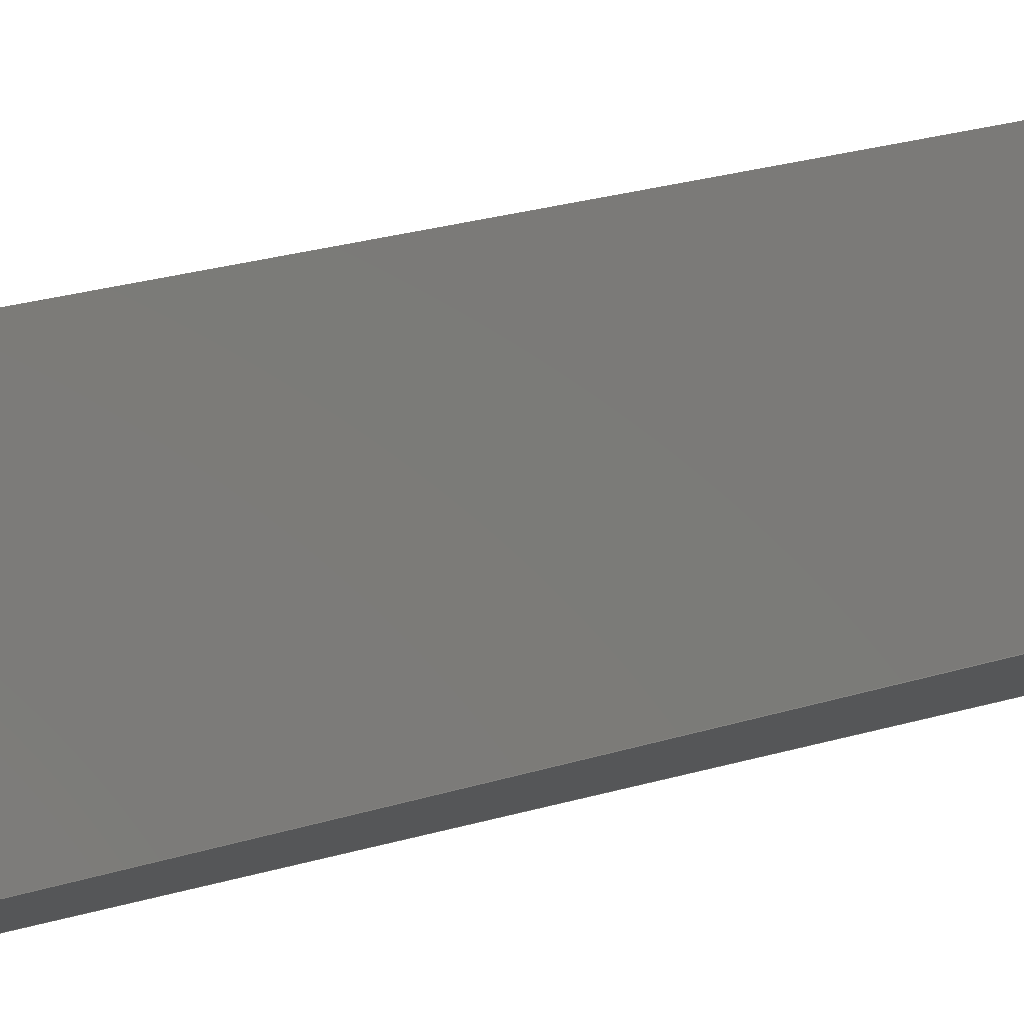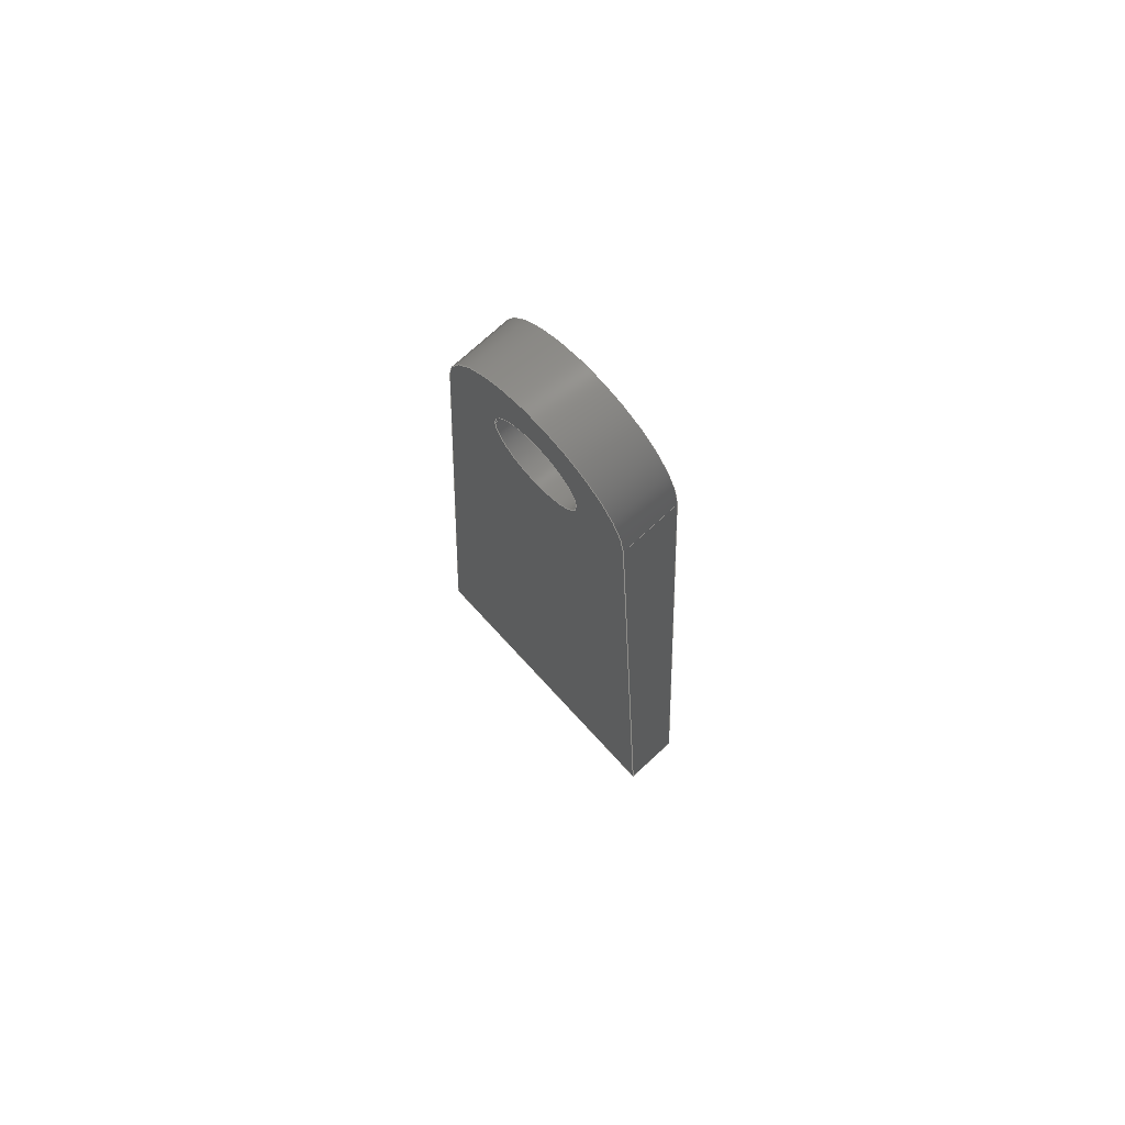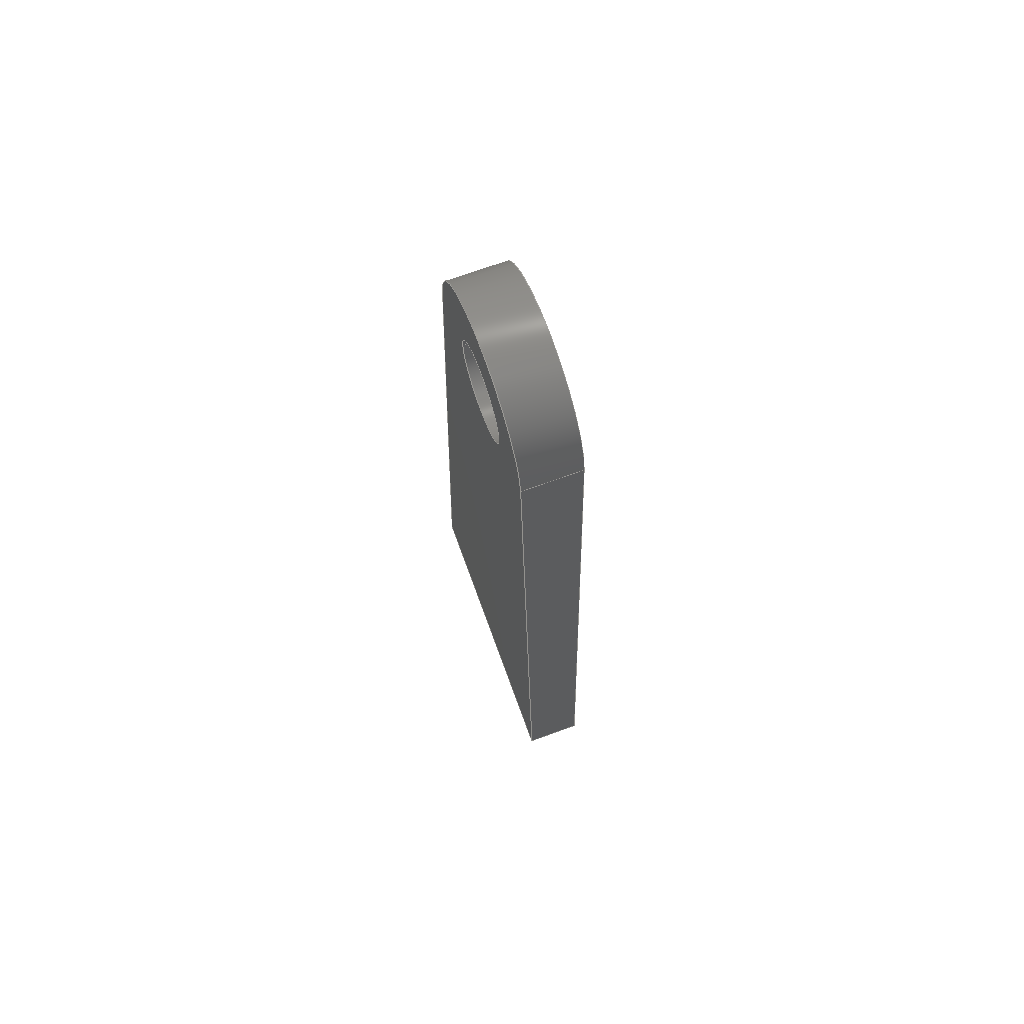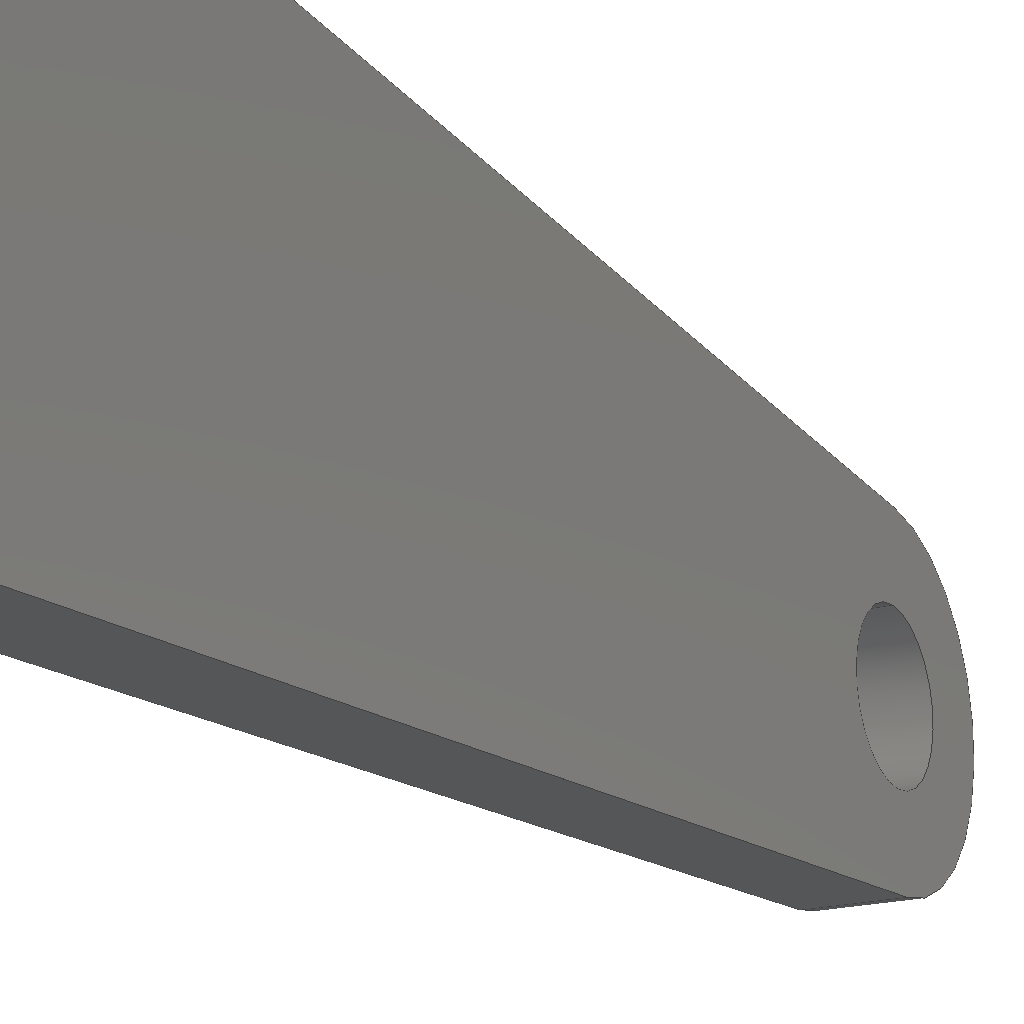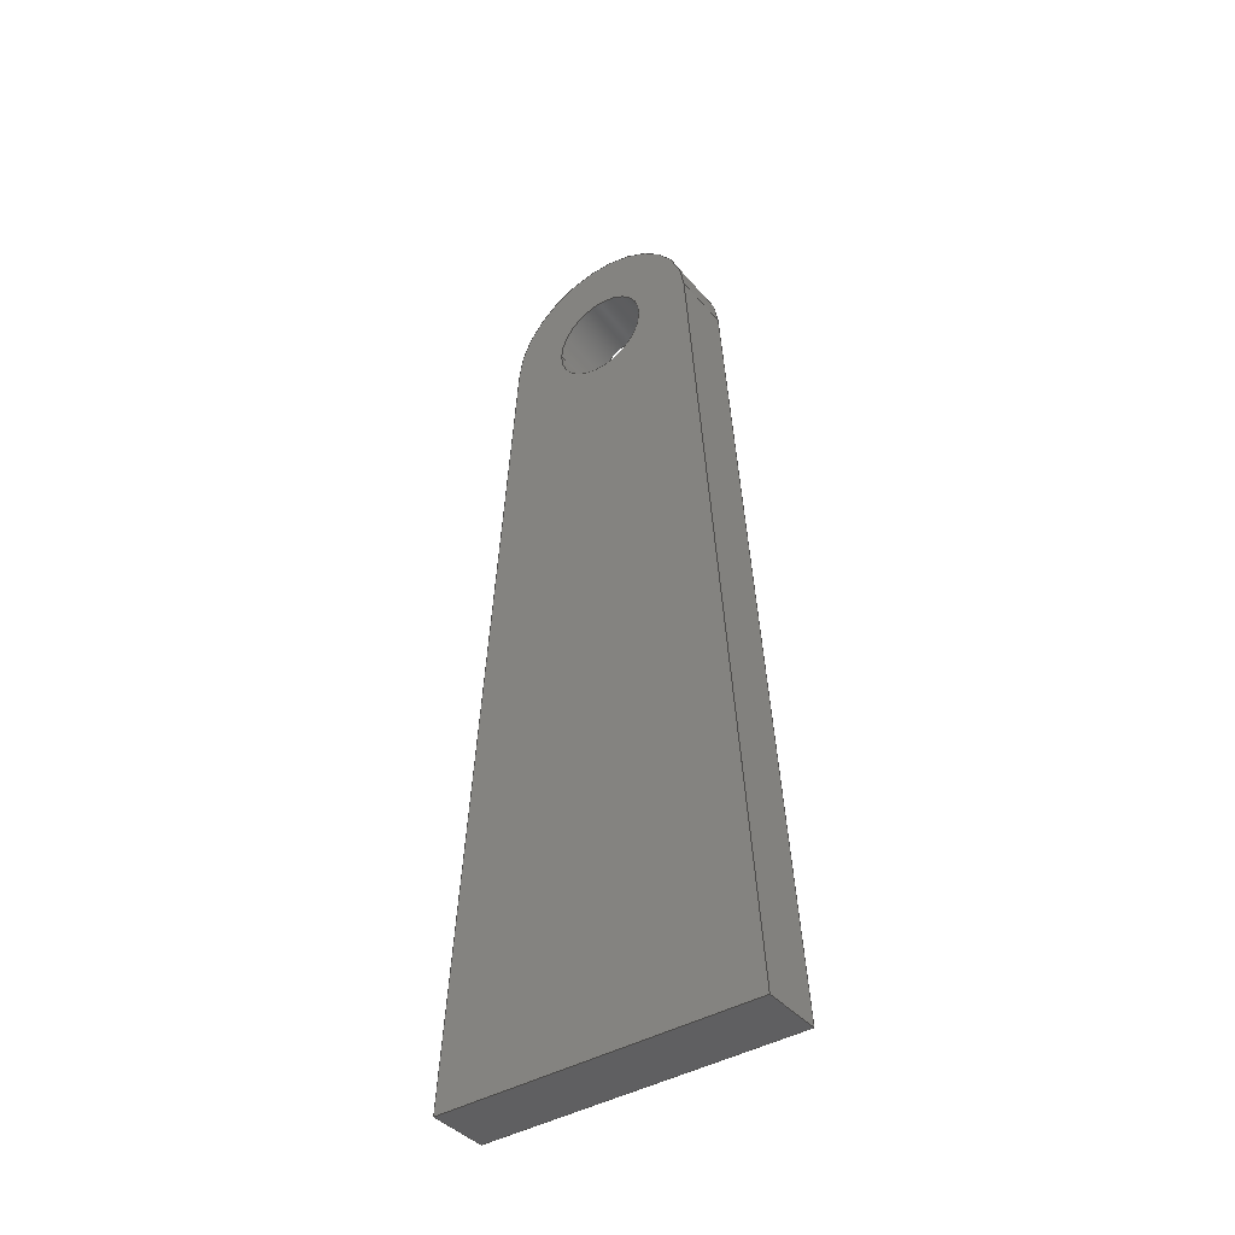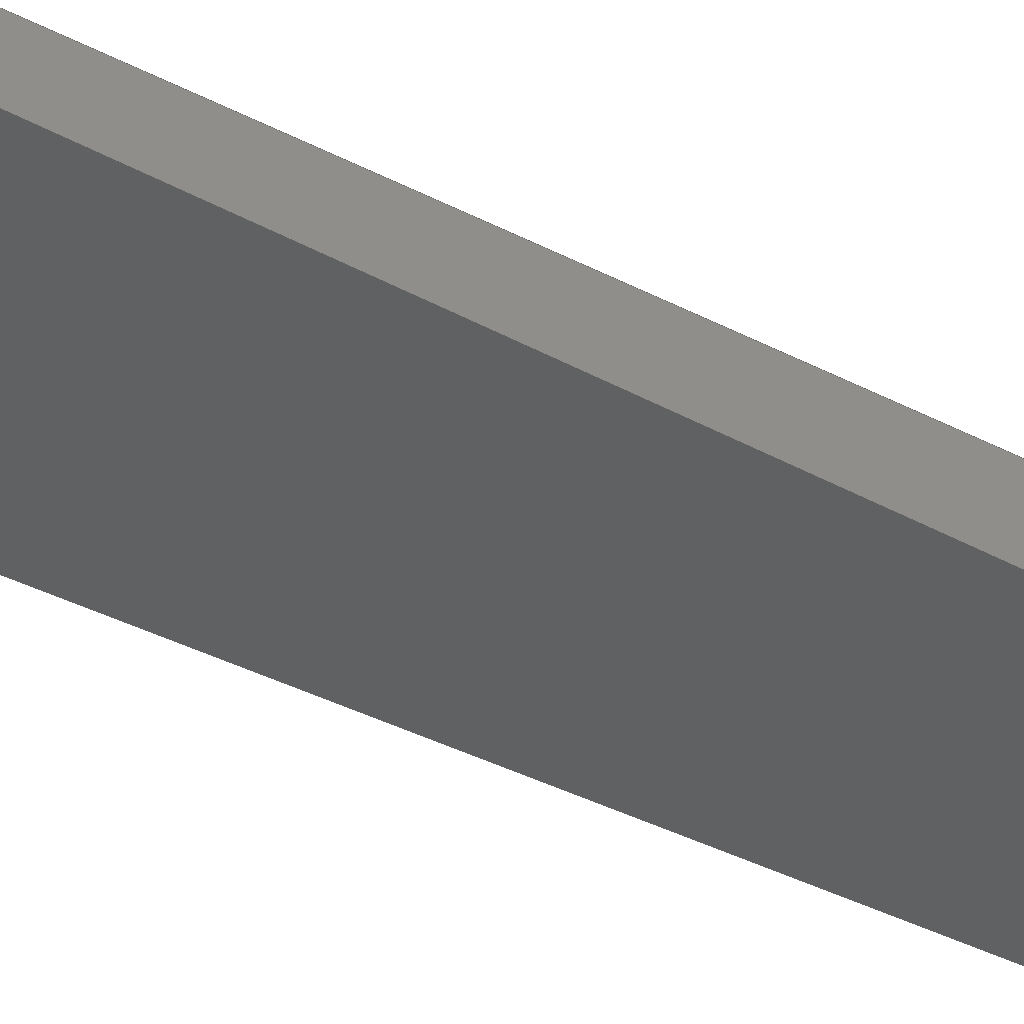
<metadata>
{"format":"iges","ext":"igs","renderer":"f3d","projection":"perspective","resolution":1024,"background":"white","views":[{"elev":-13.3,"azim":-48.1,"up":"+Y"},{"elev":73.9,"azim":137.3,"up":"+Z"},{"elev":70.8,"azim":-20.0,"up":"+Z"},{"elev":-18.4,"azim":-151.5,"up":"+Y"},{"elev":-40.8,"azim":126.4,"up":"+Z"},{"elev":41.1,"azim":-58.1,"up":"+Y"}]}
</metadata>
<code>
START RECORD GO HERE.
1H,,1H;,20HCNEXT - IGES PRODUCT,20Hchape_standard_2igs,44HIBM CATIA IGE
S - CATIA Version 5 Release 19 ,27HCATIA Version 5 Release 19 ,32,75,6,
75,15,10Htest_chape,1,2,2HMM,1000,1,15H2.018e+07,0.001,
1e+04,8HAurelien,15HDESKTOP-SF2K4A2,11,0,15H2.018e+07,;
     406       1       0       0       0       0       0       000010201
     406       0       0       1      15                               0
     108       2       0       0       0       0       0       001010001
     108       0       0       1       0                               0
     110       3       0       0       0       0       0       001010001
     110       0       0       1       0                               0
     110       4       0       0       0       0       0       001010001
     110       0       0       1       0                               0
     110       5       0       0       0       0       0       001010001
     110       0       0       1       0                               0
     110       6       0       0       0       0       0       001010001
     110       0       0       1       0                               0
     102       7       0       0       0       0       0       001010001
     102       0       0       1       0                               0
     142       8       0       0       0       0       0       001010001
     142       0       0       1       0                               0
     144       9       0       0   10000       0       0       000000000
     144       0       0       1       0                               0
     108      10       0       0       0       0       0       001010001
     108       0       0       2       0                               0
     110      12       0       0       0       0       0       001010001
     110       0       0       1       0                               0
     110      13       0       0       0       0       0       001010001
     110       0       0       2       0                               0
     110      15       0       0       0       0       0       001010001
     110       0       0       1       0                               0
     110      16       0       0       0       0       0       001010001
     110       0       0       1       0                               0
     102      17       0       0       0       0       0       001010001
     102       0       0       1       0                               0
     142      18       0       0       0       0       0       001010001
     142       0       0       1       0                               0
     144      19       0       0   10000       0       0       000000000
     144       0       0       1       0                               0
     110      20       0       0       0       0       0       001010001
     110       0       0       1       0                               0
     110      21       0       0       0       0       0       001010001
     110       0       0       2       0                               0
     120      23       0       0       0       0       0       001010001
     120       0       0       1       0                               0
     124      24       0       0       0       0       0       001020201
     124       0       0       2       0                               0
     100      26       0       0       0       0      41       001010001
     100       0       0       1       0                               0
     110      27       0       0       0       0       0       001010001
     110       0       0       2       0                               0
     124      29       0       0       0       0       0       001020201
     124       0       0       2       0                               0
     100      31       0       0       0       0      47       001010001
     100       0       0       1       0                               0
     110      32       0       0       0       0       0       001010001
     110       0       0       2       0                               0
     102      34       0       0       0       0       0       001010001
     102       0       0       1       0                               0
     142      35       0       0       0       0       0       001010001
     142       0       0       1       0                               0
     144      36       0       0   10000       0       0       000000000
     144       0       0       1       0                               0
     108      37       0       0       0       0       0       001010001
     108       0       0       2       0                               0
     110      39       0       0       0       0       0       001010001
     110       0       0       1       0                               0
     110      40       0       0       0       0       0       001010001
     110       0       0       1       0                               0
     110      41       0       0       0       0       0       001010001
     110       0       0       1       0                               0
     110      42       0       0       0       0       0       001010001
     110       0       0       2       0                               0
     102      44       0       0       0       0       0       001010001
     102       0       0       1       0                               0
     142      45       0       0       0       0       0       001010001
     142       0       0       1       0                               0
     144      46       0       0   10000       0       0       000000000
     144       0       0       1       0                               0
     110      47       0       0       0       0       0       001010001
     110       0       0       1       0                               0
     110      48       0       0       0       0       0       001010001
     110       0       0       1       0                               0
     120      49       0       0       0       0       0       001010001
     120       0       0       1       0                               0
     110      50       0       0       0       0       0       001010001
     110       0       0       1       0                               0
     124      51       0       0       0       0       0       001020201
     124       0       0       1       0                               0
     100      52       0       0       0       0      83       001010001
     100       0       0       1       0                               0
     110      53       0       0       0       0       0       001010001
     110       0       0       1       0                               0
     124      54       0       0       0       0       0       001020201
     124       0       0       1       0                               0
     100      55       0       0       0       0      89       001010001
     100       0       0       1       0                               0
     102      56       0       0       0       0       0       001010001
     102       0       0       1       0                               0
     142      57       0       0       0       0       0       001010001
     142       0       0       1       0                               0
     144      58       0       0   10000       0       0       000000000
     144       0       0       1       0                               0
     110      59       0       0       0       0       0       001010001
     110       0       0       1       0                               0
     110      60       0       0       0       0       0       001010001
     110       0       0       1       0                               0
     120      61       0       0       0       0       0       001010001
     120       0       0       1       0                               0
     110      62       0       0       0       0       0       001010001
     110       0       0       1       0                               0
     124      63       0       0       0       0       0       001020201
     124       0       0       1       0                               0
     100      64       0       0       0       0     107       001010001
     100       0       0       1       0                               0
     110      65       0       0       0       0       0       001010001
     110       0       0       1       0                               0
     124      66       0       0       0       0       0       001020201
     124       0       0       1       0                               0
     100      67       0       0       0       0     113       001010001
     100       0       0       1       0                               0
     102      68       0       0       0       0       0       001010001
     102       0       0       1       0                               0
     142      69       0       0       0       0       0       001010001
     142       0       0       1       0                               0
     144      70       0       0   10000       0       0       000000000
     144       0       0       1       0                               0
     108      71       0       0       0       0       0       001010001
     108       0       0       1       0                               0
     110      72       0       0       0       0       0       001010001
     110       0       0       1       0                               0
     110      73       0       0       0       0       0       001010001
     110       0       0       1       0                               0
     124      74       0       0       0       0       0       001020201
     124       0       0       2       0                               0
     100      76       0       0       0       0     129       001010001
     100       0       0       1       0                               0
     110      77       0       0       0       0       0       001010001
     110       0       0       1       0                               0
     102      78       0       0       0       0       0       001010001
     102       0       0       1       0                               0
     142      79       0       0       0       0       0       001010001
     142       0       0       1       0                               0
     124      80       0       0       0       0       0       001020201
     124       0       0       1       0                               0
     100      81       0       0       0       0     139       001010001
     100       0       0       1       0                               0
     124      82       0       0       0       0       0       001020201
     124       0       0       1       0                               0
     100      83       0       0       0       0     143       001010001
     100       0       0       1       0                               0
     102      84       0       0       0       0       0       001010001
     102       0       0       1       0                               0
     142      85       0       0       0       0       0       001010001
     142       0       0       1       0                               0
     144      86       0       0   10000       0       0       000000000
     144       0       0       1       0                               0
     108      87       0       0       0       0       0       001010001
     108       0       0       1       0                               0
     110      88       0       0       0       0       0       001010001
     110       0       0       1       0                               0
     124      89       0       0       0       0       0       001020201
     124       0       0       2       0                               0
     100      91       0       0       0       0     157       001010001
     100       0       0       1       0                               0
     110      92       0       0       0       0       0       001010001
     110       0       0       1       0                               0
     110      93       0       0       0       0       0       001010001
     110       0       0       1       0                               0
     102      94       0       0       0       0       0       001010001
     102       0       0       1       0                               0
     142      95       0       0       0       0       0       001010001
     142       0       0       1       0                               0
     124      96       0       0       0       0       0       001020201
     124       0       0       1       0                               0
     100      97       0       0       0       0     169       001010001
     100       0       0       1       0                               0
     124      98       0       0       0       0       0       001020201
     124       0       0       1       0                               0
     100      99       0       0       0       0     173       001010001
     100       0       0       1       0                               0
     102     100       0       0       0       0       0       001010001
     102       0       0       1       0                               0
     142     101       0       0       0       0       0       001010001
     142       0       0       1       0                               0
     144     102       0       0   10000       0       0       000000000
     144       0       0       1       0                               0
406,1,15HCorps principal,0,0;                                          1
108,0,0,-1,0,0,0,-10.65,0,1,0,0;                   3
110,2,-10.65,0,2,10.65,0,0,0;                      5
110,2,10.65,0,-2,10.65,0,0,0;                      7
110,-2,10.65,0,-2,-10.65,0,0,0;                    9
110,-2,-10.65,0,2,-10.65,0,0,0;                   11
102,4,5,7,9,11,0,0;                                                   13
142,0,3,0,13,2,0,0;                                                   15
144,3,1,0,15,0,1,1;                                                   17
108,0,0.9978,0.06601,10.63,0,0,                 19
10.65,-7.105e-15,1,0,0;                                19
110,2,10.65,0,2,6.985,55.46,0,0;              21
110,2,6.985,55.46,-2,6.985,55.46,0,       23
0;                                                                    23
110,-2,6.985,55.46,-2,10.65,0,0,0;            25
110,-2,10.65,0,2,10.65,0,0,0;                     27
102,4,21,23,25,27,0,0;                                                29
142,0,19,0,29,2,0,0;                                                  31
144,19,1,0,31,0,1,1;                                                  33
110,0,0,55,1,0,55,0,0;                                    35
110,-2,6.985,55.46,2,6.985,55.46,0,       37
0;                                                                    37
120,35,37,0,6.283,0,0;                                        39
124,0,0,1,2,0.9978,-0.06601,0,0,              41
0.06601,0.9978,0,55,0,0;                              41
100,0,0,0,7,0,-6.939,0.9222,0,0;                 43
110,2,-6.985,55.46,-2,-6.985,55.46,       45
0,0;                                                                  45
124,0,0,-1,-2,-0.9978,0.06601,0,0,            47
0.06601,0.9978,0,55,0,0;                              47
100,0,0,0,7,0,-6.939,0.9222,0,0;                 49
110,-2,6.985,55.46,2,6.985,55.46,0,       51
0;                                                                    51
102,4,43,45,49,51,0,0;                                                53
142,0,39,0,53,2,0,0;                                                  55
144,39,1,0,55,0,1,1;                                                  57
108,0,-0.9978,0.06601,10.63,0,0,                59
-6.985,55.46,1,0,0;                                     59
110,2,-6.985,55.46,2,-10.65,0,0,0;            61
110,2,-10.65,0,-2,-10.65,0,0,0;                   63
110,-2,-10.65,0,-2,-6.985,55.46,0,0;          65
110,-2,-6.985,55.46,2,-6.985,55.46,       67
0,0;                                                                  67
102,4,61,63,65,67,0,0;                                                69
142,0,59,0,69,2,0,0;                                                  71
144,59,1,0,71,0,1,1;                                                  73
110,0,0,55,1,0,55,0,0;                                    75
110,-2,-3.3,55,2,-3.3,55,0,0;                                 77
120,75,77,0,6.283,0,0;                                        79
110,2,-3.3,55,-2,-3.3,55,0,0;                                 81
124,0,0,1,-2,-1,0,0,0,0,-1,0,55,0,0;          83
100,0,0,0,3.3,0,-3.3,0,0,0;                                 85
110,-2,3.3,55,2,3.3,55,0,0;                                   87
124,0,0,-1,2,1,0,0,0,0,-1,0,55,0,0;           89
100,0,0,0,3.3,0,-3.3,0,0,0;                                 91
102,4,81,85,87,91,0,0;                                                93
142,0,79,0,93,2,0,0;                                                  95
144,79,1,0,95,0,1,1;                                                  97
110,0,0,55,1,0,55,0,0;                                    99
110,-2,3.3,55,2,3.3,55,0,0;                                  101
120,99,101,0,6.283,0,0;                                      103
110,2,3.3,55,-2,3.3,55,0,0;                                  105
124,0,0,1,-2,1,0,0,0,0,1,0,55,0,0;           107
100,0,0,0,3.3,0,-3.3,0,0,0;                                109
110,-2,-3.3,55,2,-3.3,55,0,0;                                111
124,0,0,-1,2,-1,0,0,0,0,1,0,55,0,0;          113
100,0,0,0,3.3,0,-3.3,0,0,0;                                115
102,4,105,109,111,115,0,0;                                           117
142,0,103,0,117,2,0,0;                                               119
144,103,1,0,119,0,1,1;                                               121
108,1,0,0,-2,0,-2,0,0,1,0,0;                         123
110,-2,-10.65,0,-2,10.65,0,0,0;                  125
110,-2,10.65,0,-2,6.985,55.46,0,0;           127
124,0,0,1,-2,0.9978,-0.06601,0,0,            129
0.06601,0.9978,0,55,0,0;                             129
100,0,0,0,7,0,-6.939,0.9222,0,0;                131
110,-2,-6.985,55.46,-2,-10.65,0,0,0;         133
102,4,125,127,131,133,0,0;                                           135
142,0,123,0,135,2,0,0;                                               137
124,0,0,-1,-2,1,0,0,0,0,-1,0,55,0,0;         139
100,0,0,0,3.3,0,-3.3,0,0,0;                                141
124,0,0,-1,-2,-1,0,0,0,0,1,0,55,0,0;         143
100,0,0,0,3.3,0,-3.3,0,0,0;                                145
102,2,141,145,0,0;                                                   147
142,0,123,0,147,2,0,0;                                               149
144,123,1,1,137,149,0,1,1;                                           151
108,1,0,0,2,0,2,0,0,1,0,0;                           153
110,2,-10.65,0,2,-6.985,55.46,0,0;           155
124,0,0,-1,2,-0.9978,0.06601,0,0,            157
0.06601,0.9978,0,55,0,0;                             157
100,0,0,0,7,0,-6.939,0.9222,0,0;                159
110,2,6.985,55.46,2,10.65,0,0,0;             161
110,2,10.65,0,2,-10.65,0,0,0;                    163
102,4,155,159,161,163,0,0;                                           165
142,0,153,0,165,2,0,0;                                               167
124,0,0,1,2,1,0,0,0,0,1,0,55,0,0;            169
100,0,0,0,3.3,0,-3.3,0,0,0;                                171
124,0,0,1,2,-1,0,0,0,0,-1,0,55,0,0;          173
100,0,0,0,3.3,0,-3.3,0,0,0;                                175
102,2,171,175,0,0;                                                   177
142,0,153,0,177,2,0,0;                                               179
144,153,1,1,167,179,0,1,1;                                           181
S      1G      4D    182P    102
</code>
